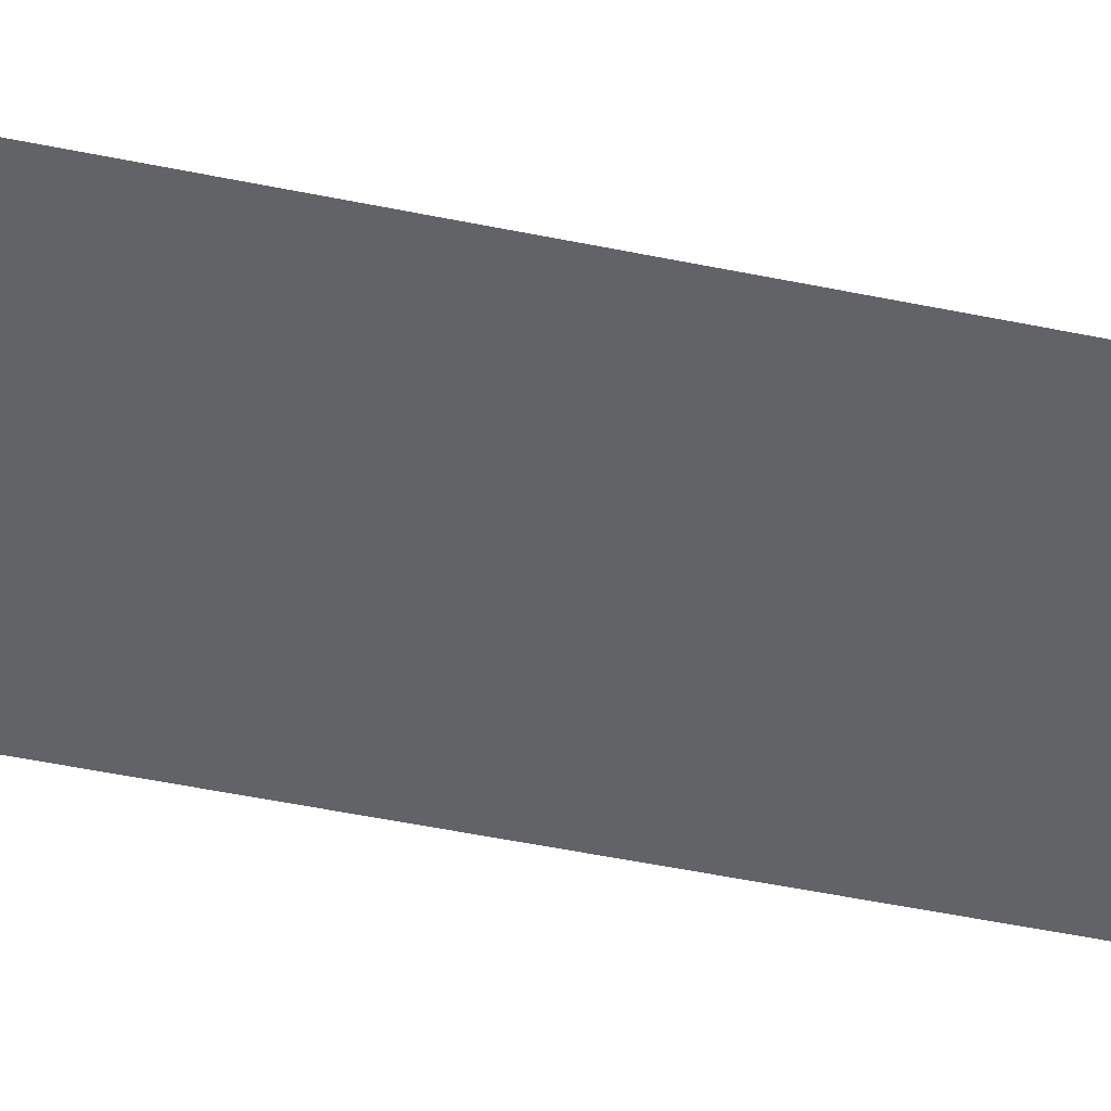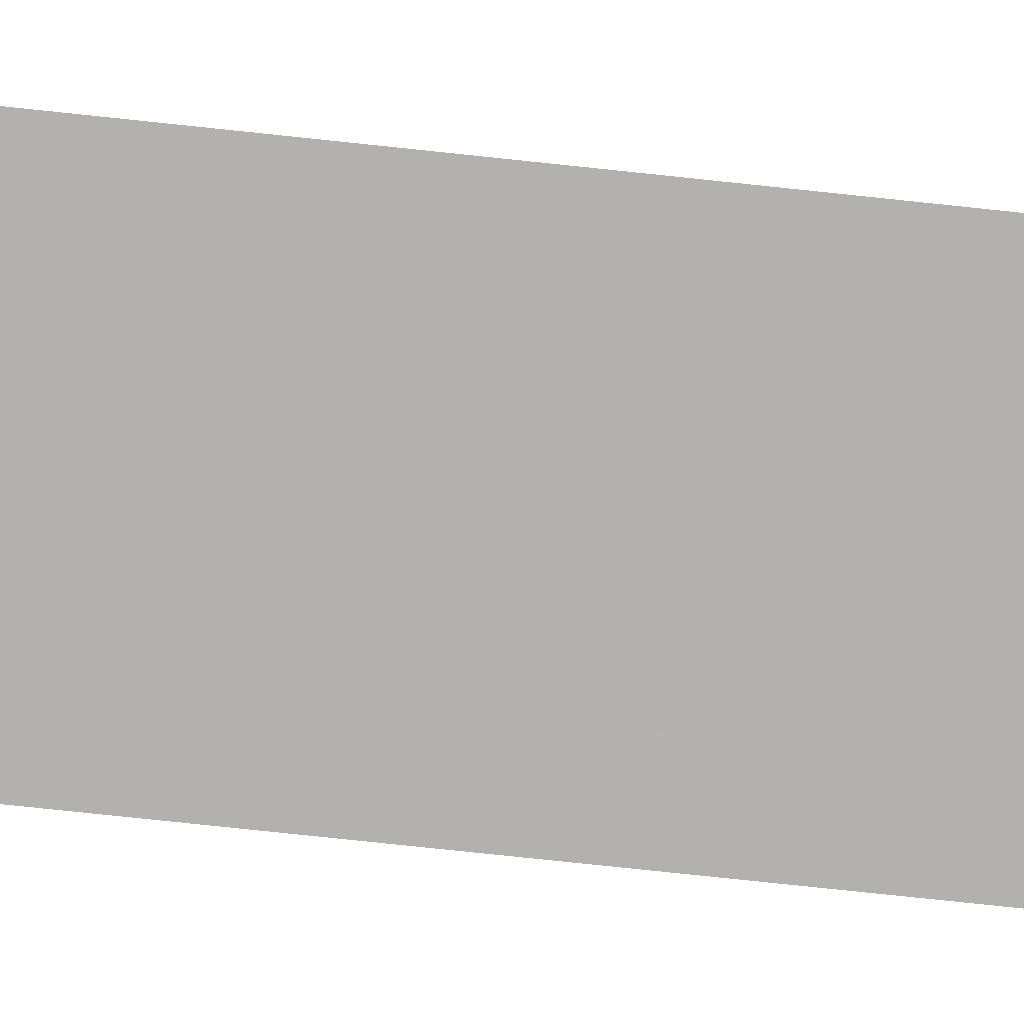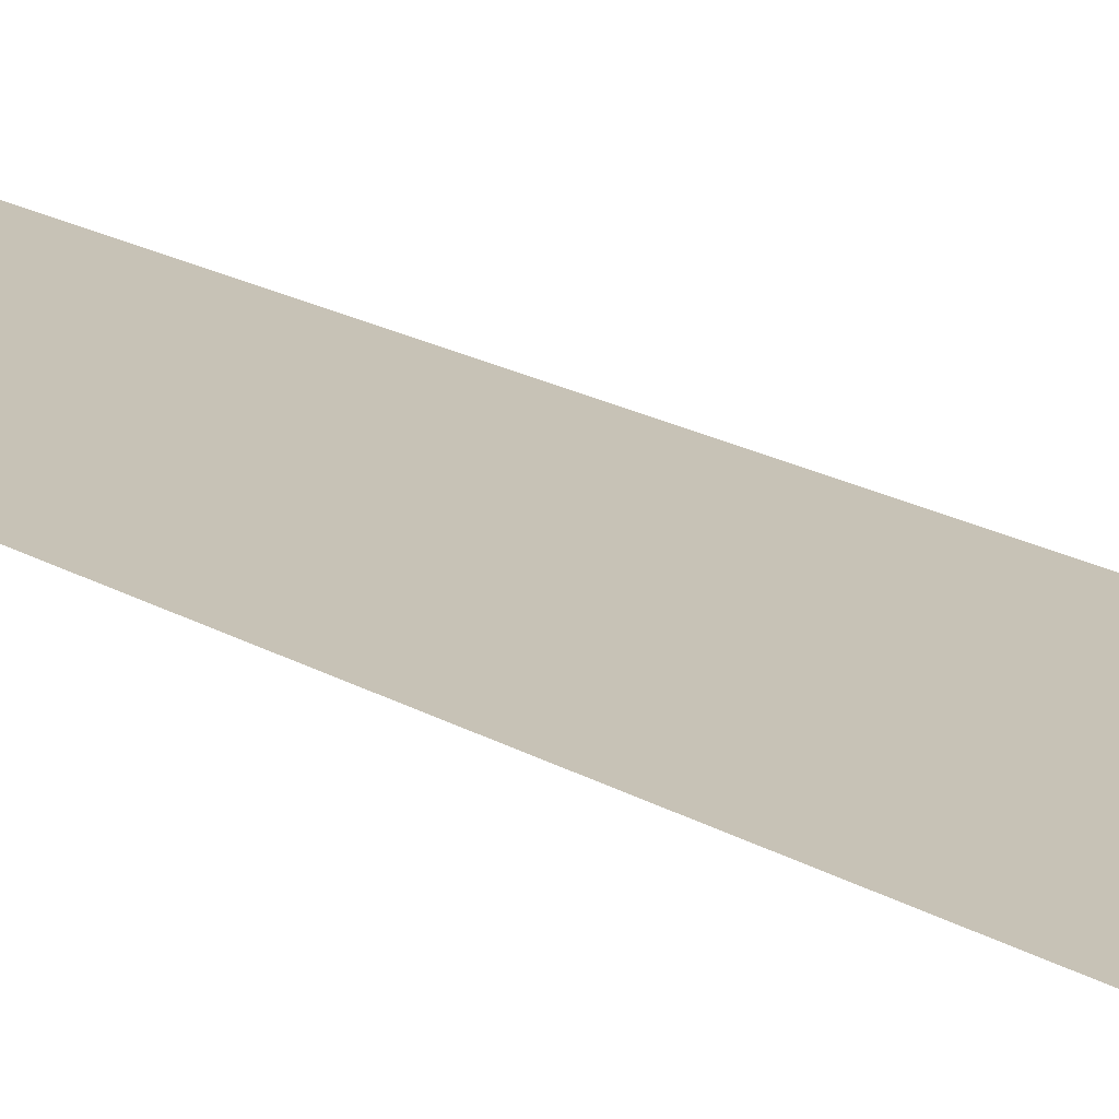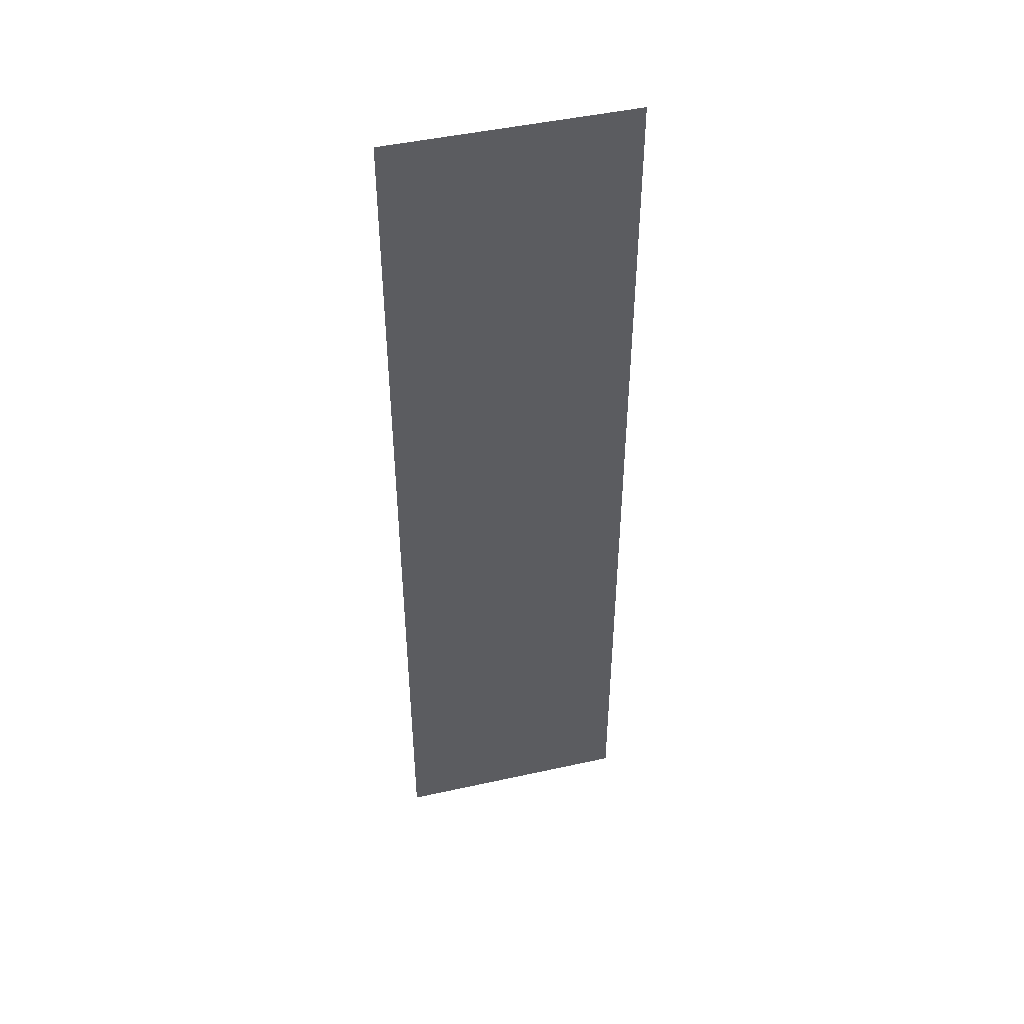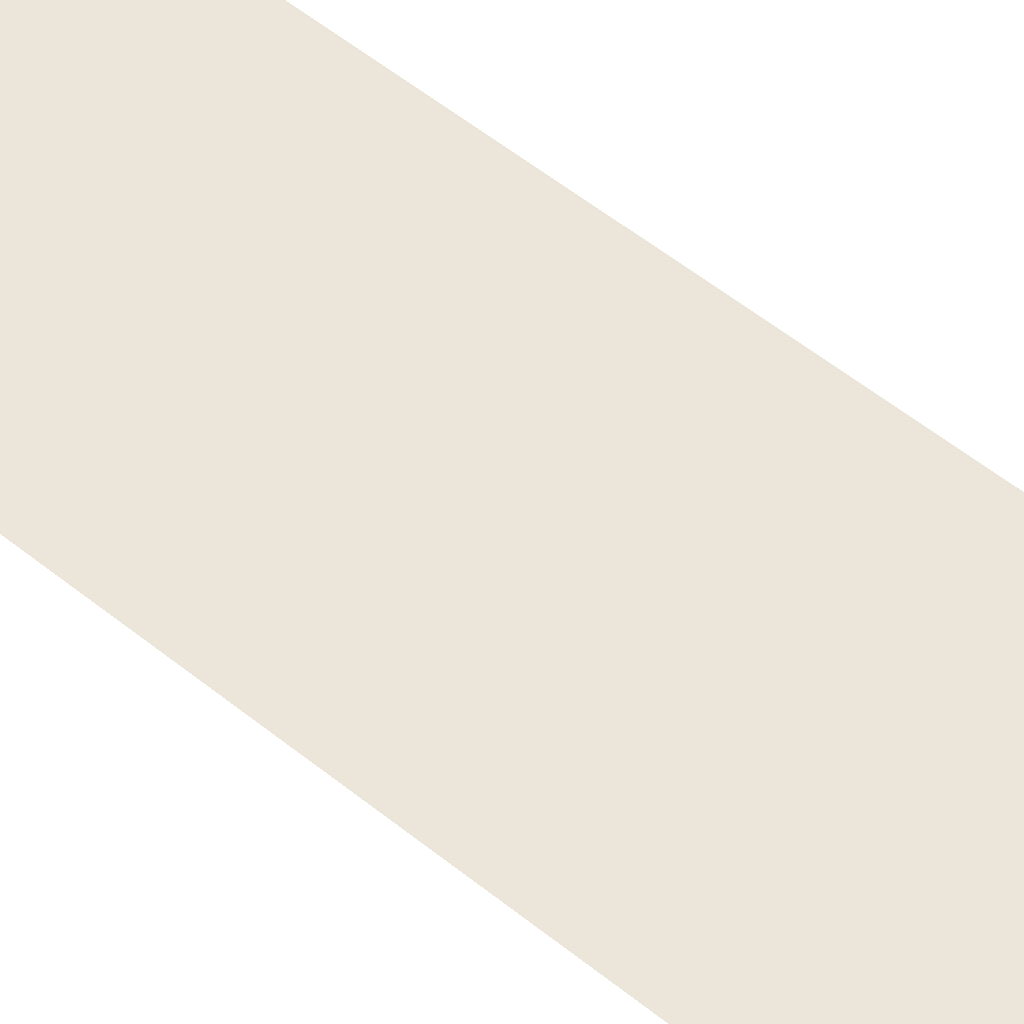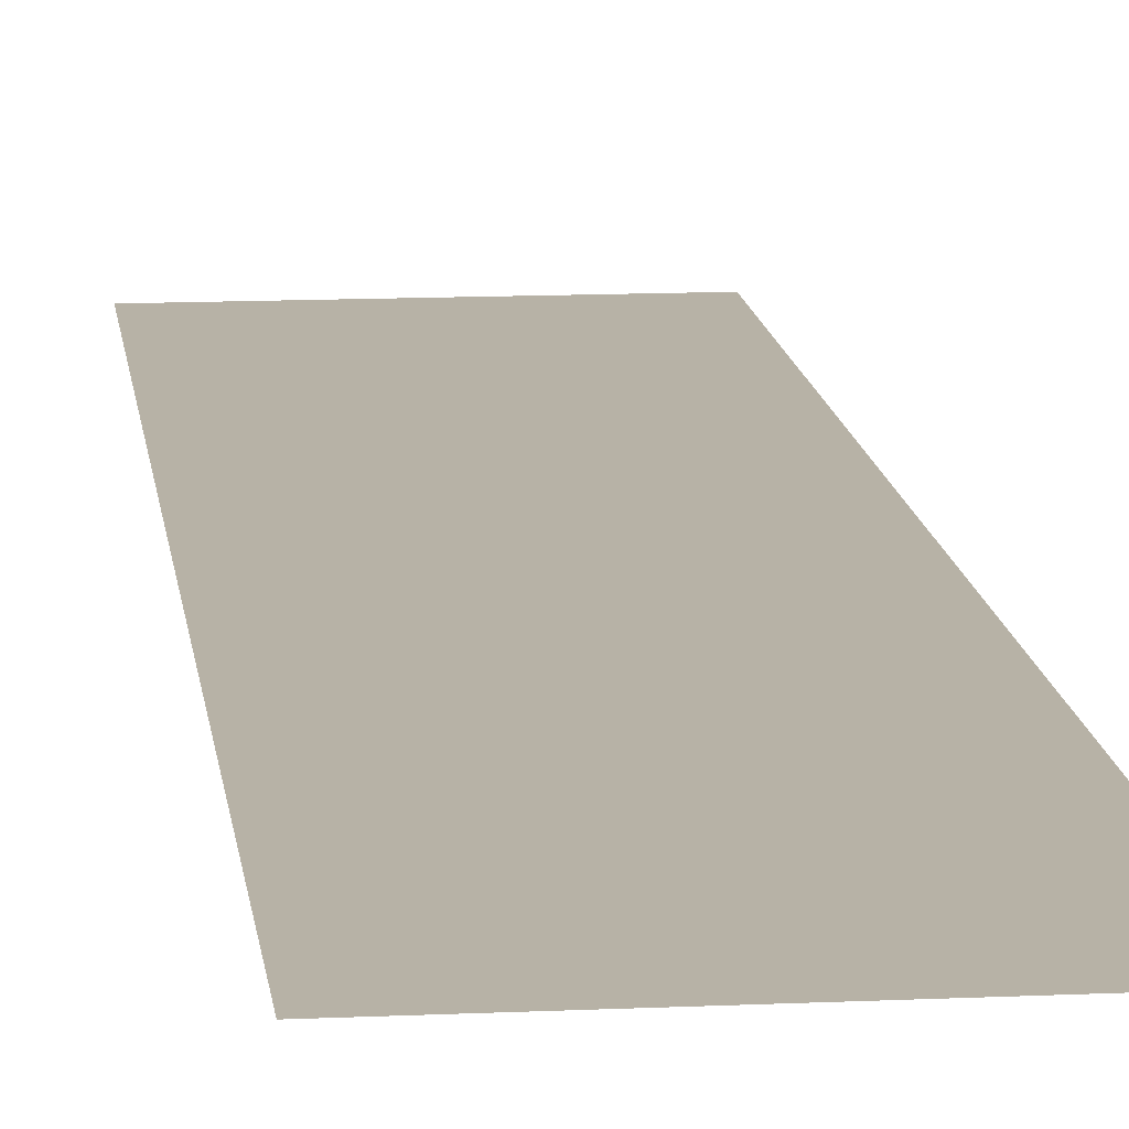
<metadata>
{"format":"obj","ext":"obj","renderer":"f3d","projection":"perspective","resolution":1024,"background":"white","views":[{"elev":-50.9,"azim":-102.7,"up":"+Y"},{"elev":-79.3,"azim":84.0,"up":"+Y"},{"elev":19.2,"azim":137.8,"up":"+Y"},{"elev":46.9,"azim":-14.1,"up":"+Z"},{"elev":54.5,"azim":130.6,"up":"+Y"},{"elev":12.4,"azim":-6.3,"up":"+Y"}]}
</metadata>
<code>
v -0.125 0 -0.5
v 0.125 0 -0.5
v 0.125 0 0.5
v -0.125 0 0.5
f 1 2 3
f 1 3 4

</code>
